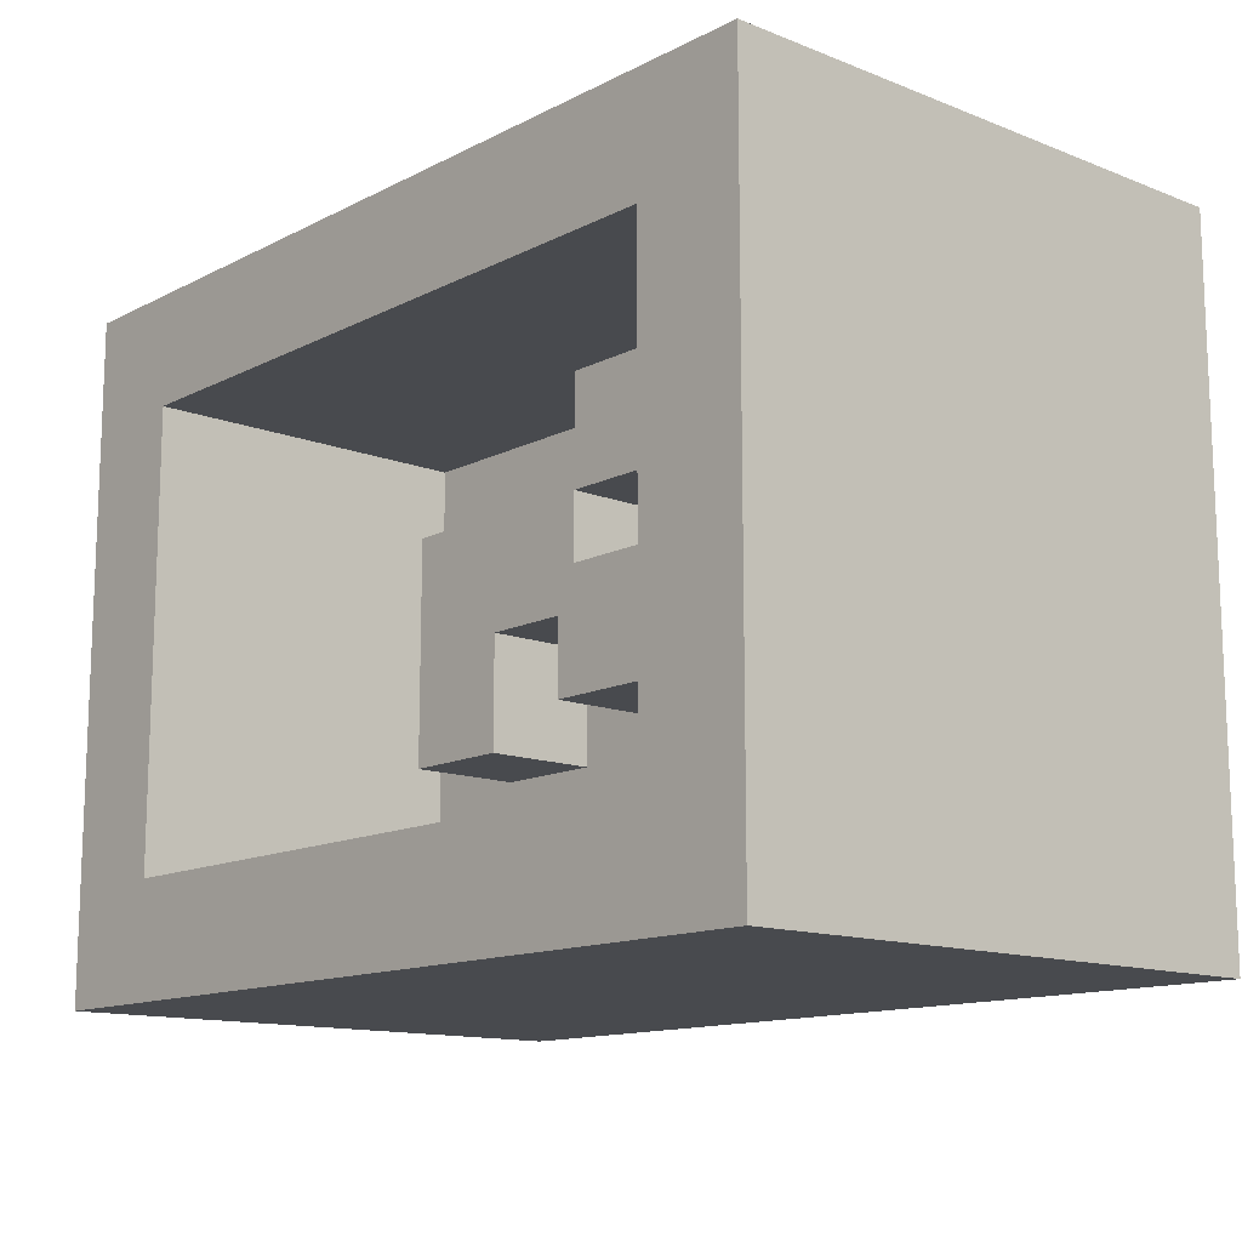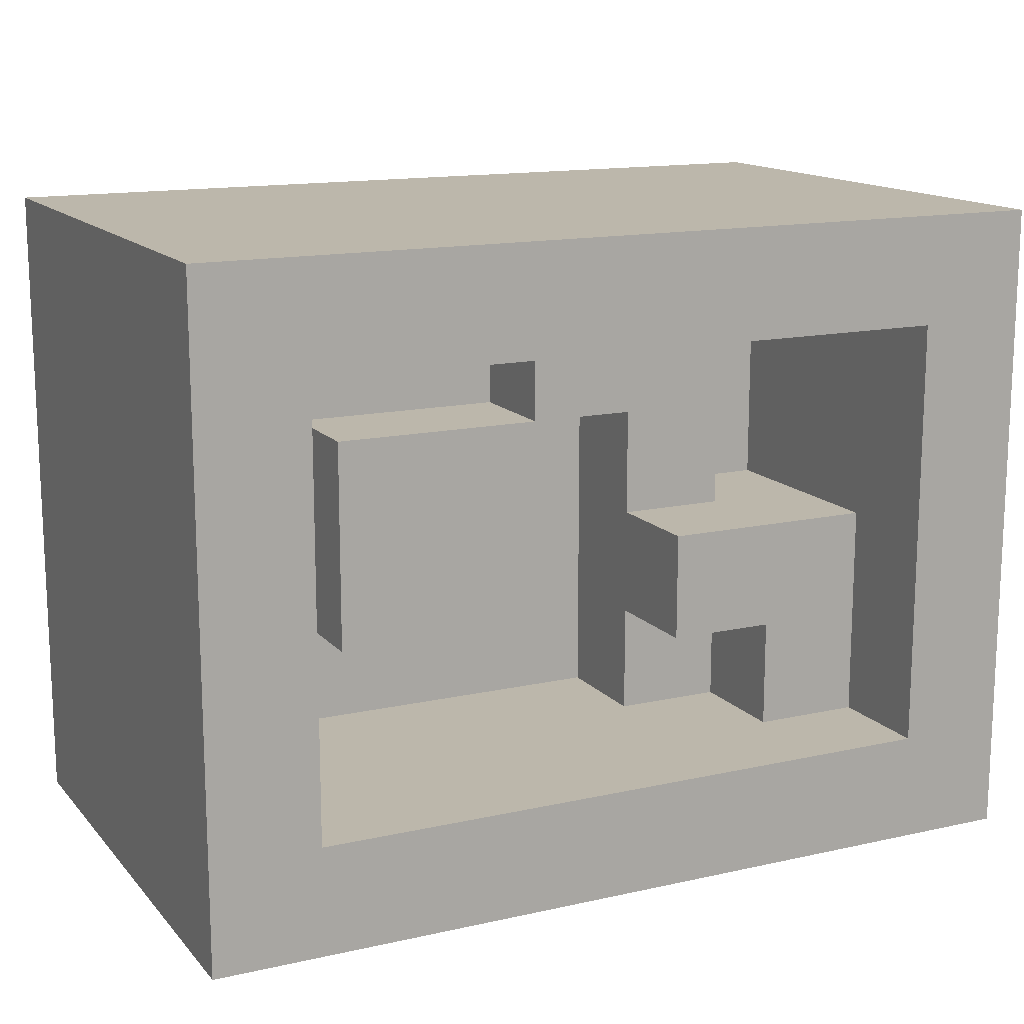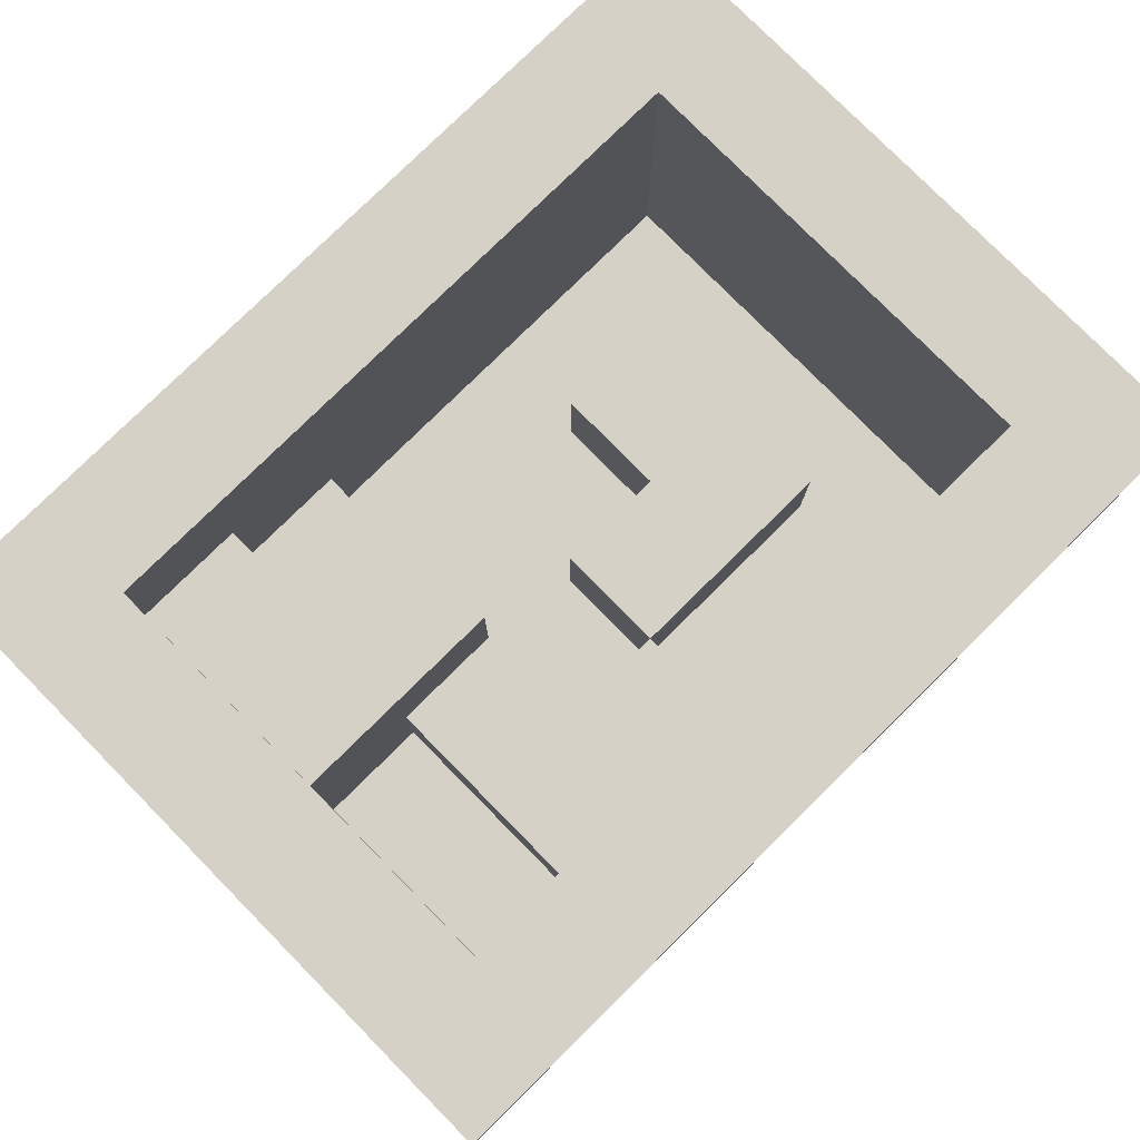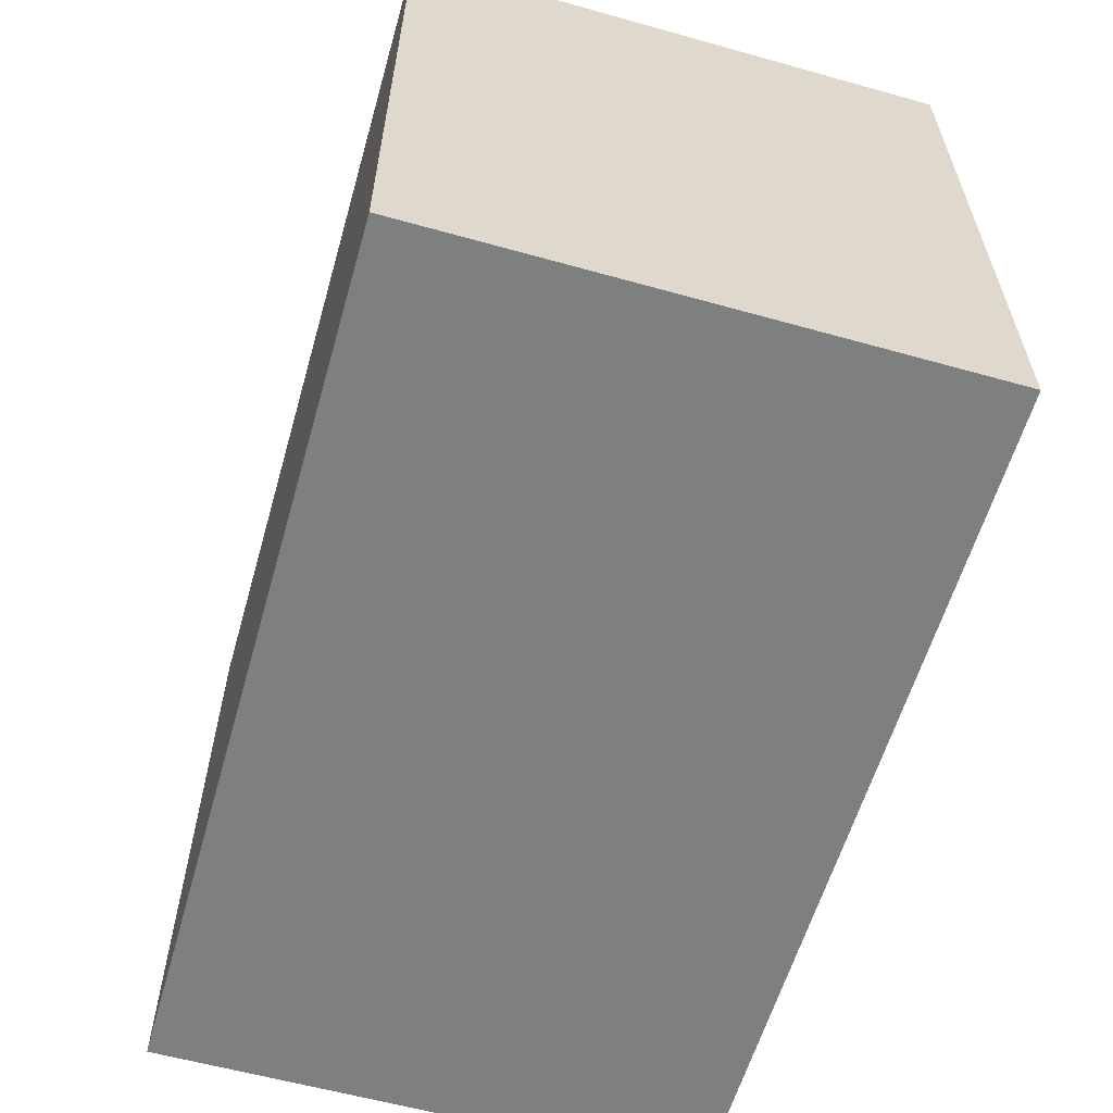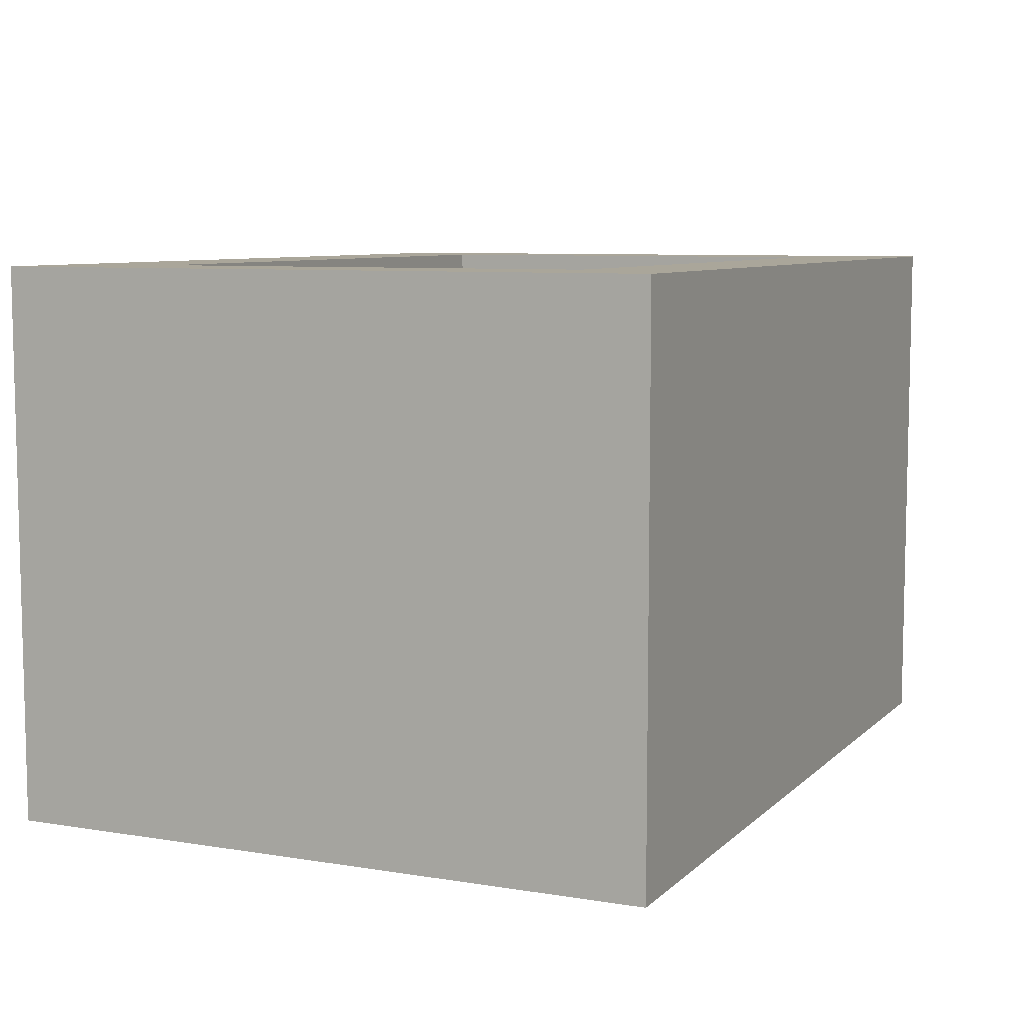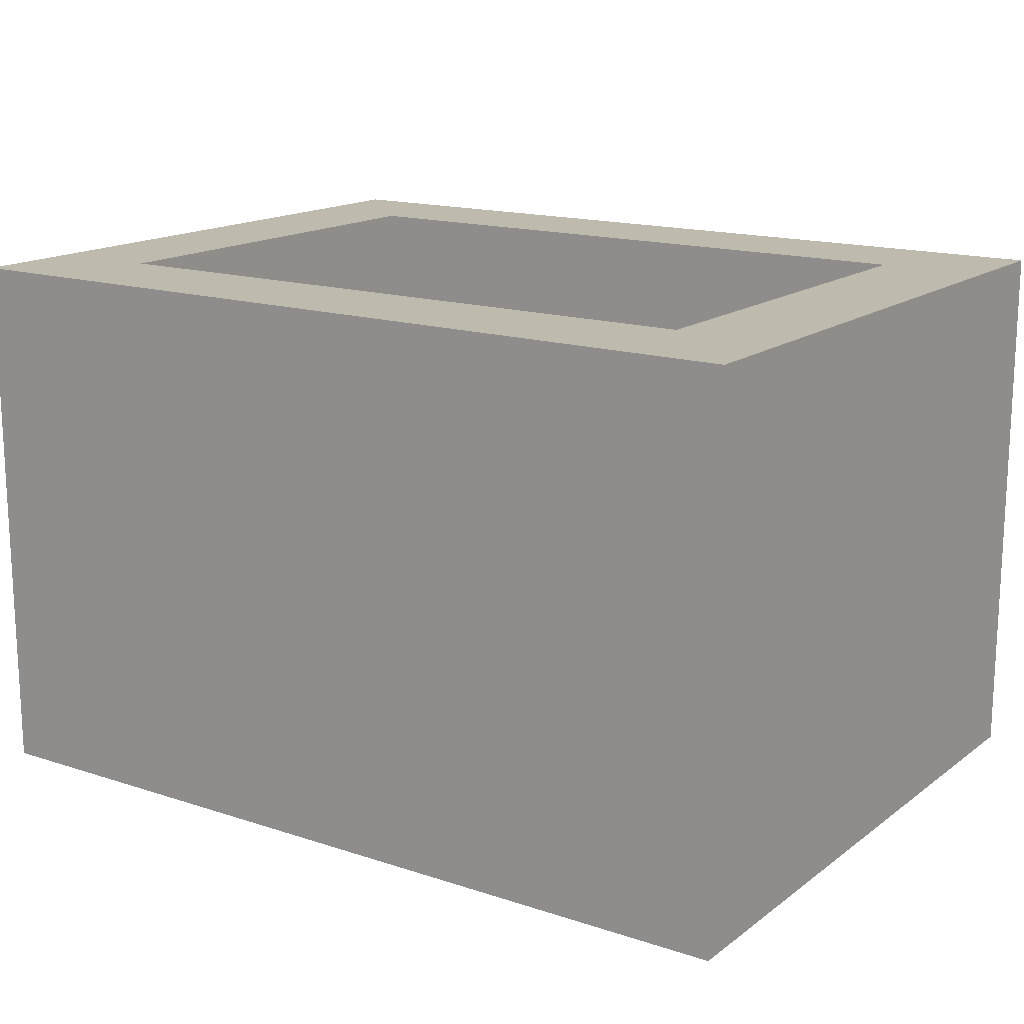
<metadata>
{"format":"obj","ext":"obj","renderer":"f3d","projection":"perspective","resolution":1024,"background":"white","views":[{"elev":-13.2,"azim":-131.4,"up":"+Z"},{"elev":14.5,"azim":154.0,"up":"+Z"},{"elev":78.7,"azim":-44.6,"up":"+Y"},{"elev":-59.6,"azim":74.0,"up":"+Z"},{"elev":7.8,"azim":-65.4,"up":"+Y"},{"elev":15.8,"azim":34.3,"up":"+Y"}]}
</metadata>
<code>
g RecyclingBin
v -4 0 3
v -4 0 -3
v -4 4 3
v -4 4 -3
v -4 5 3
v -4 5 -3
v -2 2 2
v -2 2 -0
v -2 3 2
v -2 3 -0
v 0 2 1
v 0 2 -0
v 0 3 1
v 0 3 -0
v 1 2 -0
v 1 2 -1
v 1 3 -0
v 1 3 -1
v 3 2 2
v 3 2 -2
v 3 4 2
v 3 4 -2
v 3 5 2
v 3 5 -2
v -3 2 2
v -3 2 -0
v -3 4 2
v -3 4 -0
v -3 4 -2
v -3 5 2
v -3 5 -2
v -2 3 -1
v -2 3 -2
v -2 4 -1
v -2 4 -2
v -1 2 1
v -1 2 -0
v -1 2 -2
v -1 3 1
v -1 3 -0
v -1 3 -1
v -1 3 -2
v -1 4 -0
v -1 4 -1
v 0 2 2
v 0 2 1
v 0 3 2
v 0 3 1
v 2 2 1
v 2 2 -1
v 2 3 1
v 2 3 -1
v 4 0 3
v 4 0 -3
v 4 4 3
v 4 4 -3
v 4 5 3
v 4 5 -3
v -4 0 3
v -4 4 3
v -4 5 3
v -2 0 3
v -2 2 3
v -1 0 3
v -1 2 3
v -1 3 3
v -1 4 3
v 0 0 3
v 0 1 3
v 1 0 3
v 1 1 3
v 1 2 3
v 1 3 3
v 1 4 3
v 2 1 3
v 2 2 3
v 4 0 3
v 4 4 3
v 4 5 3
v 0 2 1
v 0 3 1
v 1 2 1
v 1 3 1
v 2 2 1
v 2 3 1
v -3 2 -0
v -3 4 -0
v -2 2 -0
v -2 3 -0
v -1 3 -0
v -1 4 -0
v -3 4 -2
v -3 5 -2
v -2 3 -2
v -2 4 -2
v -1 2 -2
v -1 3 -2
v 3 2 -2
v 3 4 -2
v 3 5 -2
v -3 2 2
v -3 4 2
v -3 5 2
v -2 2 2
v -2 3 2
v -1 3 2
v -1 4 2
v 0 2 2
v 0 3 2
v 1 3 2
v 1 4 2
v 3 2 2
v 3 4 2
v 3 5 2
v -1 2 1
v -1 3 1
v 0 2 1
v 0 3 1
v 0 2 -0
v 0 3 -0
v 1 2 -0
v 1 3 -0
v -2 3 -1
v -2 4 -1
v -1 3 -1
v -1 4 -1
v 1 2 -1
v 1 3 -1
v 2 2 -1
v 2 3 -1
v -4 0 -3
v -4 4 -3
v -4 5 -3
v 4 0 -3
v 4 4 -3
v 4 5 -3
v -4 0 3
v -2 0 3
v -1 0 3
v 0 0 3
v 1 0 3
v 4 0 3
v -2 0 2
v -1 0 2
v 0 0 2
v 1 0 2
v -4 0 -3
v 4 0 -3
v -3 2 2
v -2 2 2
v 0 2 2
v 3 2 2
v -1 2 1
v 0 2 1
v 1 2 1
v 2 2 1
v -3 2 -0
v -2 2 -0
v -1 2 -0
v 0 2 -0
v 1 2 -0
v 1 2 -1
v 2 2 -1
v -1 2 -2
v 3 2 -2
v -2 3 2
v -1 3 2
v 0 3 2
v -1 3 1
v 0 3 1
v 1 3 1
v 2 3 1
v -2 3 -0
v -1 3 -0
v 0 3 -0
v 1 3 -0
v -2 3 -1
v -1 3 -1
v 1 3 -1
v 2 3 -1
v -2 3 -2
v -1 3 -2
v -3 4 -0
v -1 4 -0
v -2 4 -1
v -1 4 -1
v -3 4 -2
v -2 4 -2
v -4 5 3
v 4 5 3
v -3 5 2
v 3 5 2
v -3 5 -2
v 3 5 -2
v -4 5 -3
v 4 5 -3
f 3 2 1
f 4 2 3
f 5 4 3
f 6 4 5
f 9 8 7
f 10 8 9
f 13 12 11
f 14 12 13
f 17 16 15
f 18 16 17
f 21 20 19
f 22 20 21
f 23 22 21
f 24 22 23
f 25 26 27
f 27 26 28
f 27 28 30
f 28 29 30
f 30 29 31
f 32 33 34
f 34 33 35
f 36 37 39
f 37 38 40
f 39 37 40
f 40 38 41
f 41 38 42
f 40 41 43
f 43 41 44
f 45 46 47
f 47 46 48
f 49 50 51
f 51 50 52
f 53 54 55
f 55 54 56
f 55 56 57
f 57 56 58
f 62 60 59
f 63 60 62
f 64 63 62
f 65 60 63
f 65 63 64
f 66 60 65
f 67 61 60
f 67 60 66
f 68 66 65
f 68 65 64
f 69 66 68
f 70 69 68
f 71 66 69
f 71 69 70
f 72 66 71
f 73 67 66
f 73 66 72
f 74 61 67
f 74 67 73
f 75 72 71
f 75 71 70
f 76 73 72
f 76 72 75
f 76 74 73
f 77 75 70
f 77 76 75
f 78 74 76
f 78 76 77
f 78 61 74
f 79 61 78
f 82 81 80
f 83 81 82
f 84 83 82
f 85 83 84
f 88 87 86
f 89 87 88
f 90 87 89
f 91 87 90
f 95 93 92
f 97 95 94
f 98 97 96
f 99 93 95
f 99 97 98
f 99 95 97
f 100 93 99
f 101 102 104
f 104 102 105
f 105 102 106
f 102 103 107
f 106 102 107
f 106 107 109
f 109 107 110
f 108 109 110
f 107 103 111
f 110 107 111
f 108 110 112
f 110 111 112
f 111 103 113
f 112 111 113
f 113 103 114
f 115 116 117
f 117 116 118
f 119 120 121
f 121 120 122
f 123 124 125
f 125 124 126
f 127 128 129
f 129 128 130
f 131 132 134
f 132 133 135
f 134 132 135
f 135 133 136
f 143 138 137
f 143 139 138
f 144 140 139
f 144 139 143
f 145 141 140
f 145 140 144
f 146 142 141
f 146 141 145
f 147 145 144
f 147 144 143
f 147 146 145
f 147 143 137
f 148 142 146
f 148 146 147
f 151 152 154
f 154 152 155
f 155 152 156
f 149 150 157
f 157 150 158
f 153 154 159
f 159 154 160
f 160 161 162
f 159 160 162
f 156 152 163
f 159 162 164
f 162 163 164
f 163 152 165
f 164 163 165
f 166 167 169
f 167 168 169
f 169 168 170
f 166 169 173
f 173 169 174
f 170 171 175
f 171 172 176
f 175 171 176
f 176 172 179
f 179 172 180
f 177 178 181
f 181 178 182
f 183 184 185
f 185 184 186
f 183 185 187
f 187 185 188
f 189 190 191
f 191 190 192
f 189 191 193
f 192 190 194
f 189 193 195
f 193 194 195
f 194 190 196
f 195 194 196

</code>
